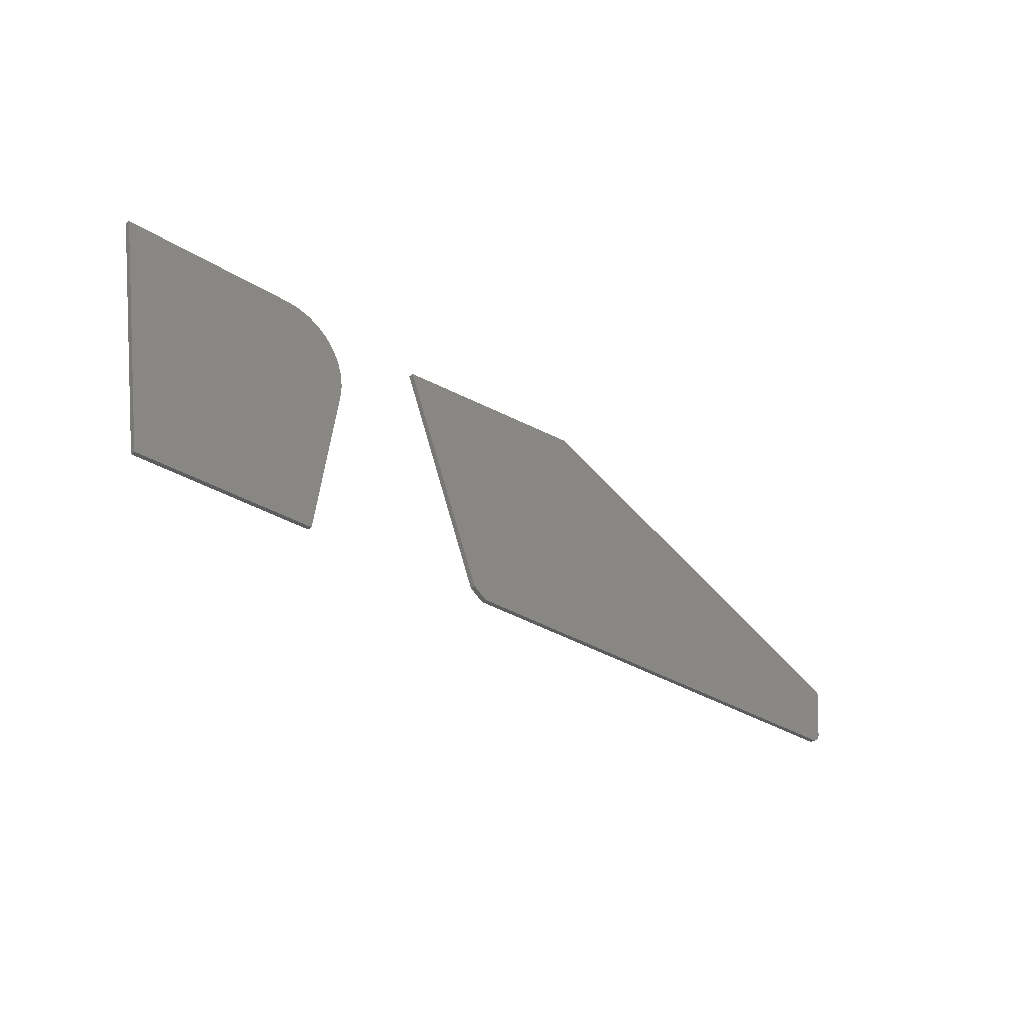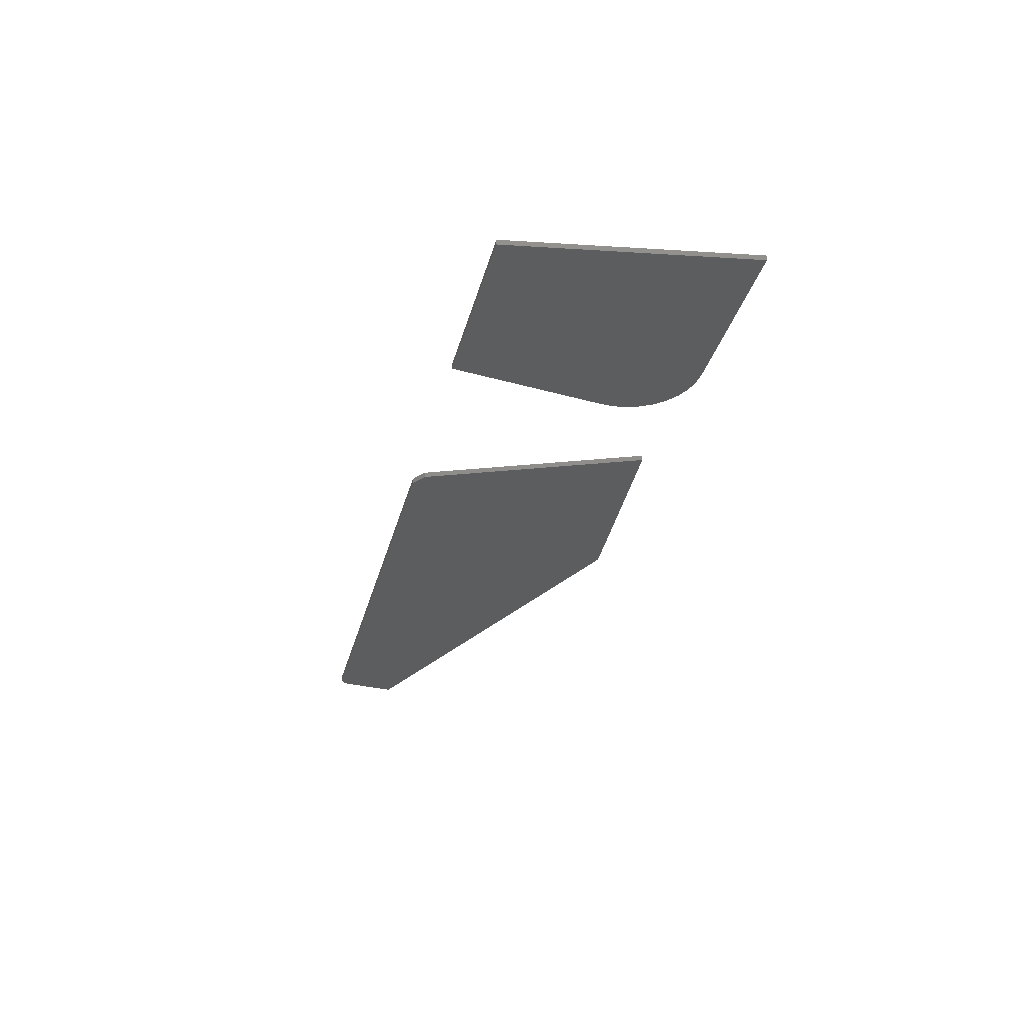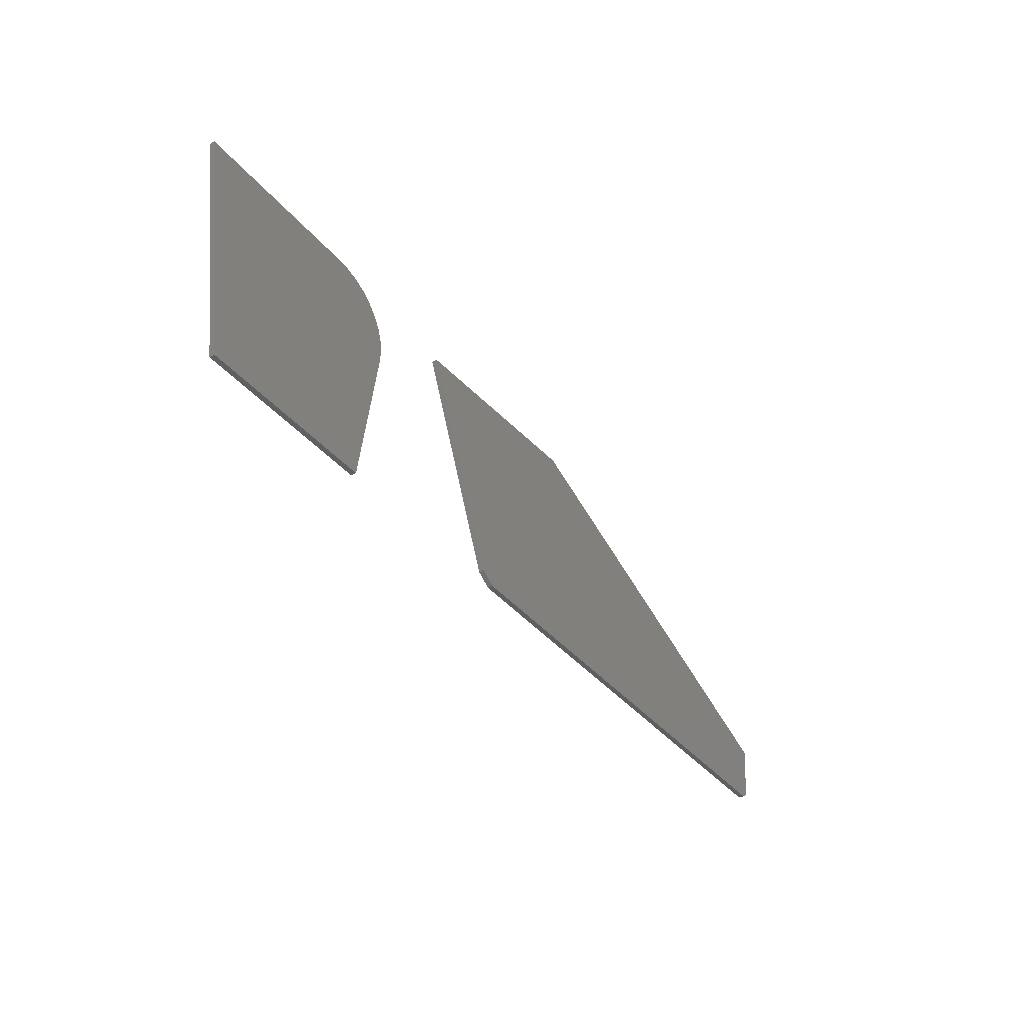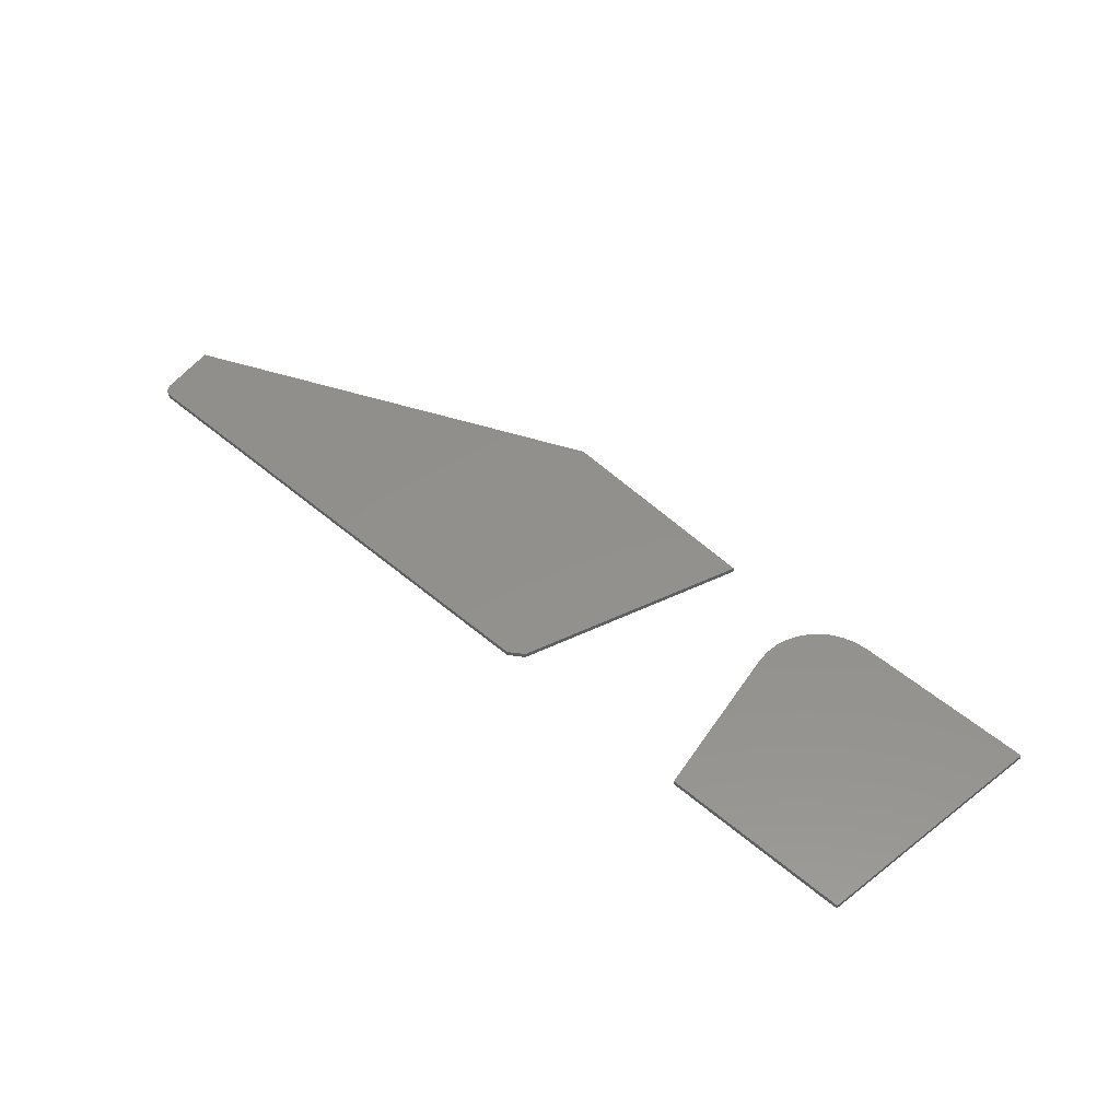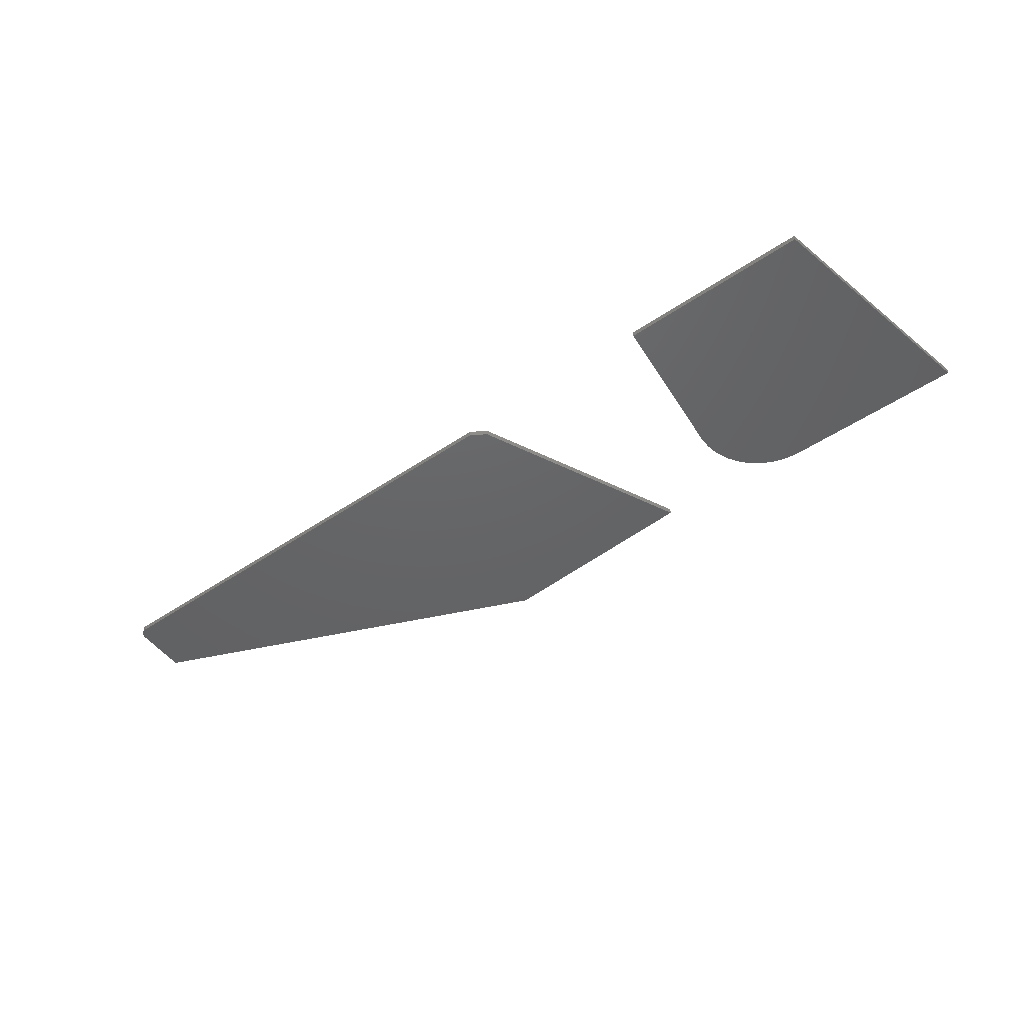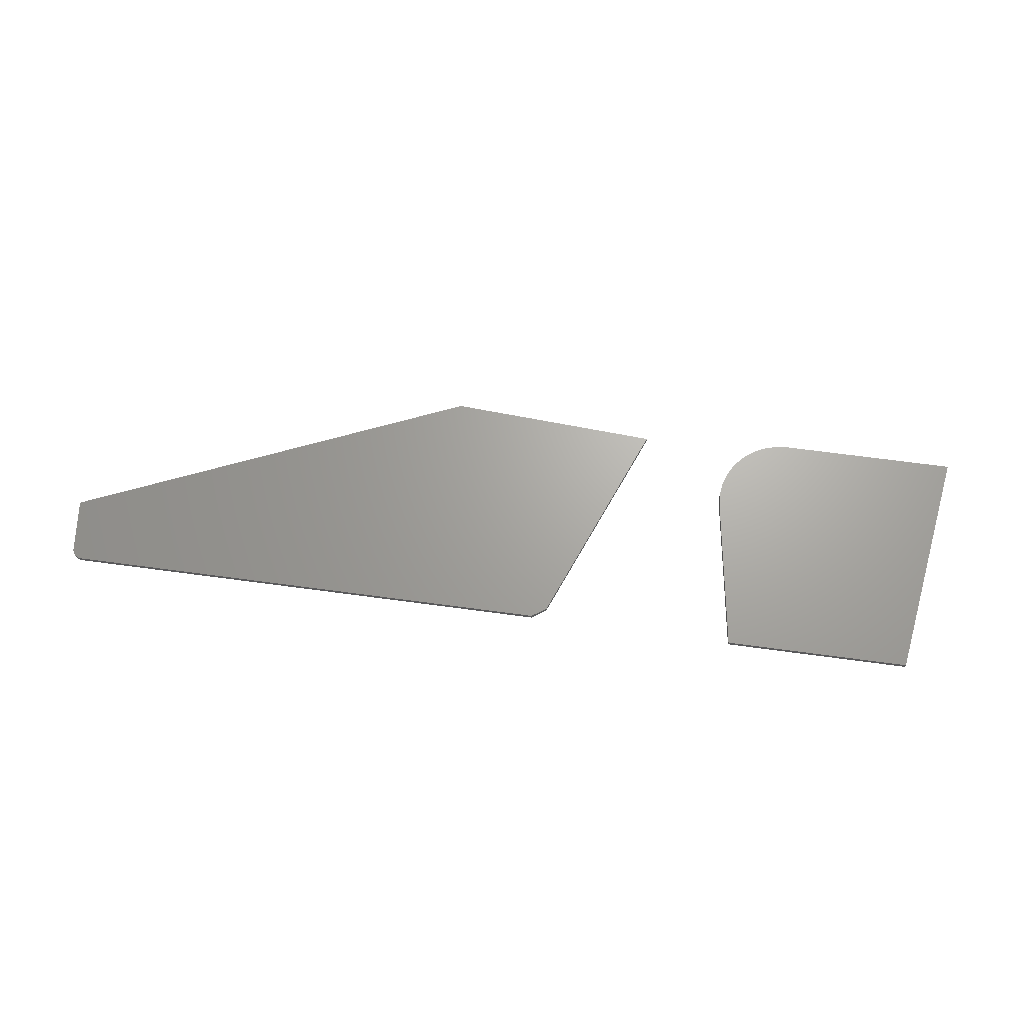
<metadata>
{"format":"stl","ext":"stl","renderer":"f3d","projection":"perspective","resolution":1024,"background":"white","views":[{"elev":-31.6,"azim":-41.8,"up":"+Z"},{"elev":-31.4,"azim":-103.6,"up":"+Y"},{"elev":-38.7,"azim":-55.0,"up":"+Z"},{"elev":53.8,"azim":-138.1,"up":"+Y"},{"elev":-45.7,"azim":-141.7,"up":"+Y"},{"elev":67.2,"azim":-172.3,"up":"+Y"}]}
</metadata>
<code>
# stl→obj: 54 verts, 100 faces
v -0.6987 -0.007812 -0.02311
v -0.4263 -0.007812 -0.02311
v -0.3924 -0.007812 0.2037
v -0.3914 -0.007812 0.2231
v -0.3941 -0.007812 0.2423
v -0.4003 -0.007812 0.2606
v -0.41 -0.007812 0.2774
v -0.4226 -0.007812 0.2921
v -0.4378 -0.007812 0.3041
v -0.455 -0.007812 0.313
v -0.4736 -0.007812 0.3185
v -0.4929 -0.007812 0.3203
v -0.75 -0.007812 0.3203
v -0.6987 -1.337e-17 -0.02311
v -0.75 0 0.3203
v -0.4929 2.855e-17 0.3203
v -0.4736 3.059e-17 0.3185
v -0.455 3.234e-17 0.313
v -0.4378 3.376e-17 0.3041
v -0.4226 3.478e-17 0.2921
v -0.41 3.537e-17 0.2774
v -0.4003 3.551e-17 0.2606
v -0.3941 3.518e-17 0.2423
v -0.3914 3.442e-17 0.2231
v -0.3924 3.323e-17 0.2037
v -0.4263 1.687e-17 -0.02311
v 0.5938 -0.007812 -0.02056
v 0.5994 -0.007812 -0.01951
v -0.1199 -0.007812 -0.02056
v 0.5966 -0.007812 -0.0203
v -0.1413 -0.007812 -0.006052
v 0.6019 -0.007812 -0.01824
v 0.6042 -0.007812 -0.01652
v 0.6062 -0.007812 -0.01441
v 0.6077 -0.007812 -0.01198
v 0.6088 -0.007812 -0.009306
v 0.6093 -0.007812 -0.006489
v 0.6172 -0.007812 0.07237
v 0.04104 -0.007812 0.3233
v -0.2656 -0.007812 0.3047
v -0.1199 -9.966e-18 -0.02056
v 0.5994 3.002e-17 -0.01951
v 0.5938 2.965e-17 -0.02056
v 0.5966 2.982e-17 -0.0203
v -0.1413 -1.035e-17 -0.006052
v -0.2656 7.704e-34 0.3047
v 0.04104 1.805e-17 0.3233
v 0.6172 3.611e-17 0.07237
v 0.6093 3.129e-17 -0.006489
v 0.6088 3.111e-17 -0.009306
v 0.6077 3.09e-17 -0.01198
v 0.6062 3.068e-17 -0.01441
v 0.6042 3.046e-17 -0.01652
v 0.6019 3.023e-17 -0.01824
f 1 2 3
f 1 3 4
f 1 4 5
f 1 5 6
f 1 6 7
f 1 7 8
f 1 8 9
f 1 9 10
f 1 10 11
f 1 11 12
f 1 12 13
f 14 15 16
f 14 16 17
f 14 17 18
f 14 18 19
f 14 19 20
f 14 20 21
f 14 21 22
f 14 22 23
f 14 23 24
f 14 24 25
f 14 25 26
f 12 16 13
f 13 16 15
f 2 26 3
f 3 26 25
f 16 12 17
f 17 12 11
f 17 11 18
f 18 11 10
f 18 10 19
f 19 10 9
f 19 9 20
f 20 9 8
f 20 8 21
f 21 8 7
f 21 7 22
f 22 7 6
f 22 6 23
f 23 6 5
f 23 5 24
f 24 5 4
f 24 4 25
f 25 4 3
f 1 14 2
f 2 14 26
f 13 15 1
f 1 15 14
f 27 28 29
f 27 30 28
f 31 29 28
f 31 28 32
f 31 32 33
f 31 33 34
f 31 34 35
f 31 35 36
f 31 36 37
f 31 37 38
f 31 38 39
f 31 39 40
f 41 42 43
f 42 44 43
f 45 46 47
f 45 47 48
f 45 48 49
f 45 49 50
f 45 50 51
f 45 51 52
f 45 52 53
f 45 53 54
f 45 54 42
f 45 42 41
f 29 41 27
f 27 41 43
f 37 49 38
f 38 49 48
f 49 37 50
f 50 37 36
f 50 36 51
f 51 36 35
f 51 35 52
f 52 35 34
f 52 34 53
f 53 34 33
f 53 33 54
f 54 33 32
f 54 32 42
f 42 32 28
f 42 28 44
f 44 28 30
f 44 30 43
f 43 30 27
f 40 46 31
f 31 46 45
f 29 31 41
f 41 31 45
f 39 47 40
f 40 47 46
f 38 48 39
f 39 48 47

</code>
